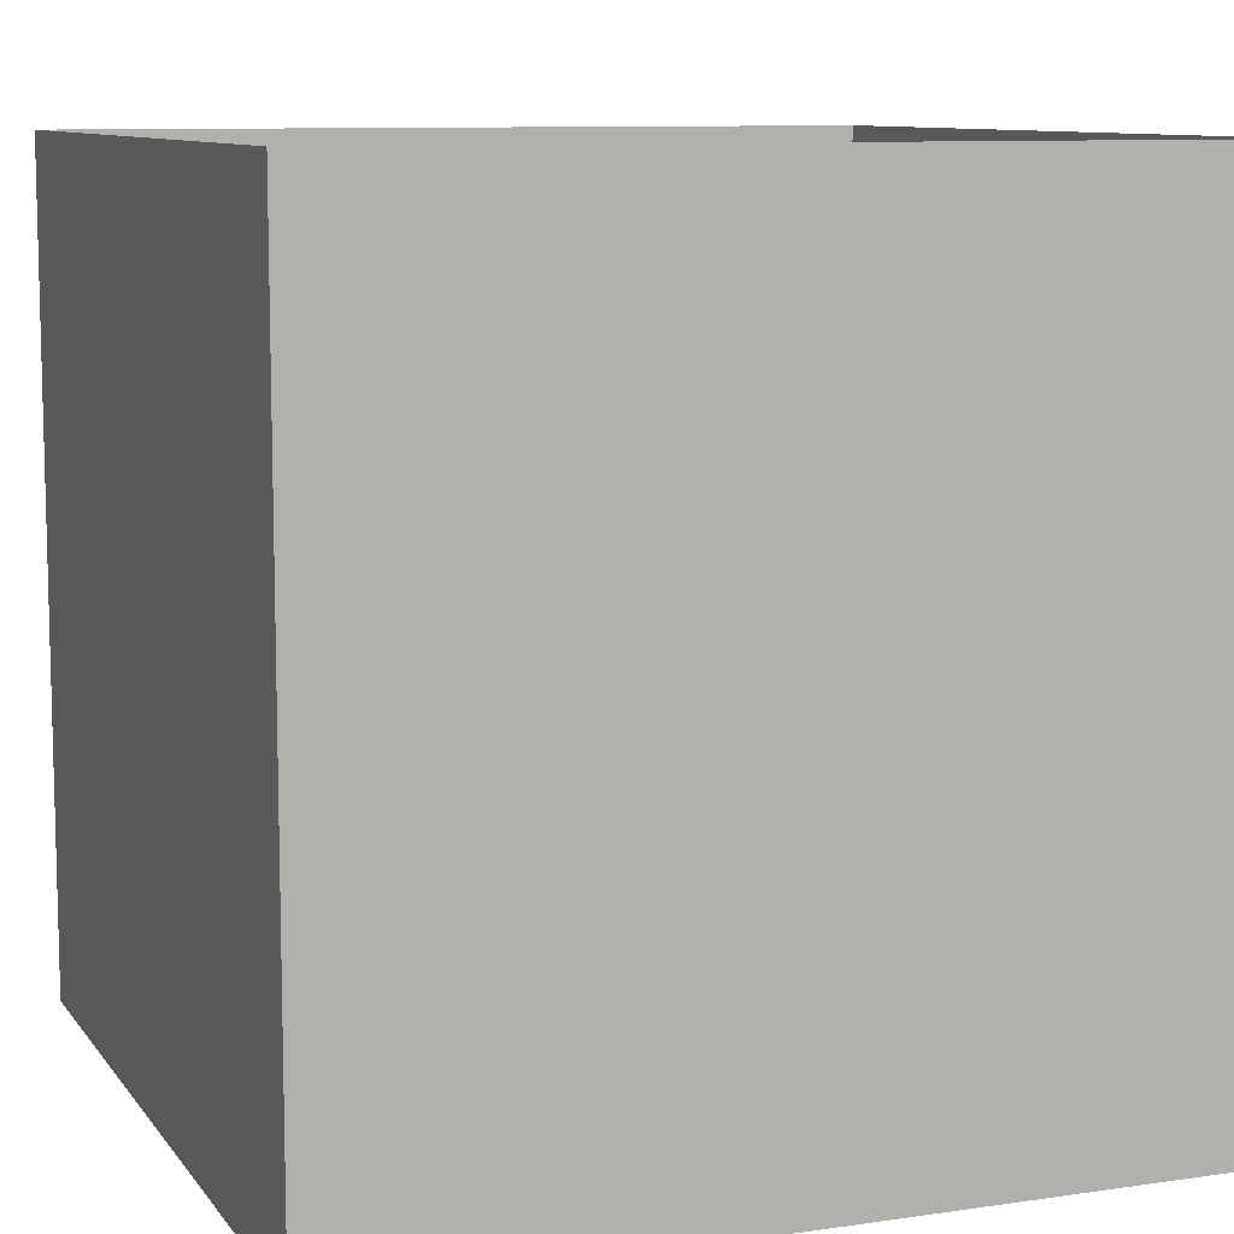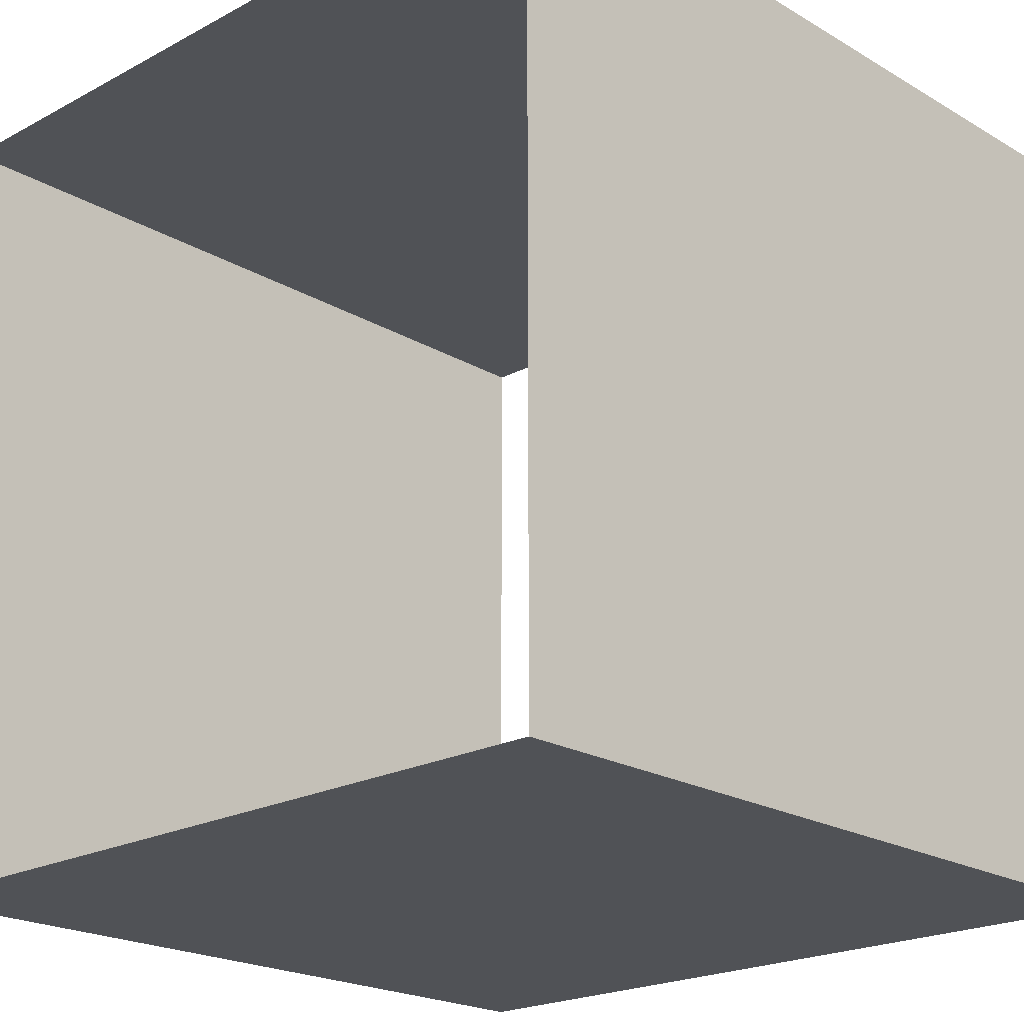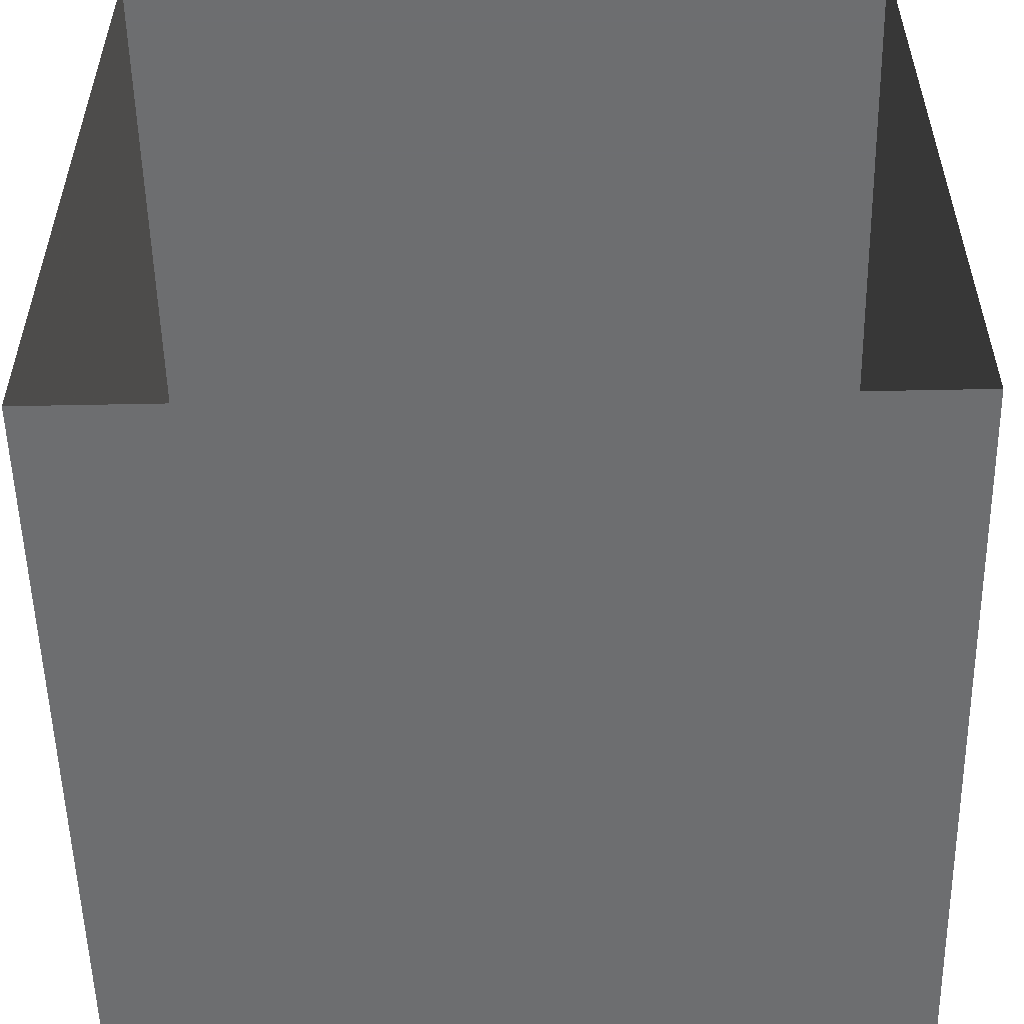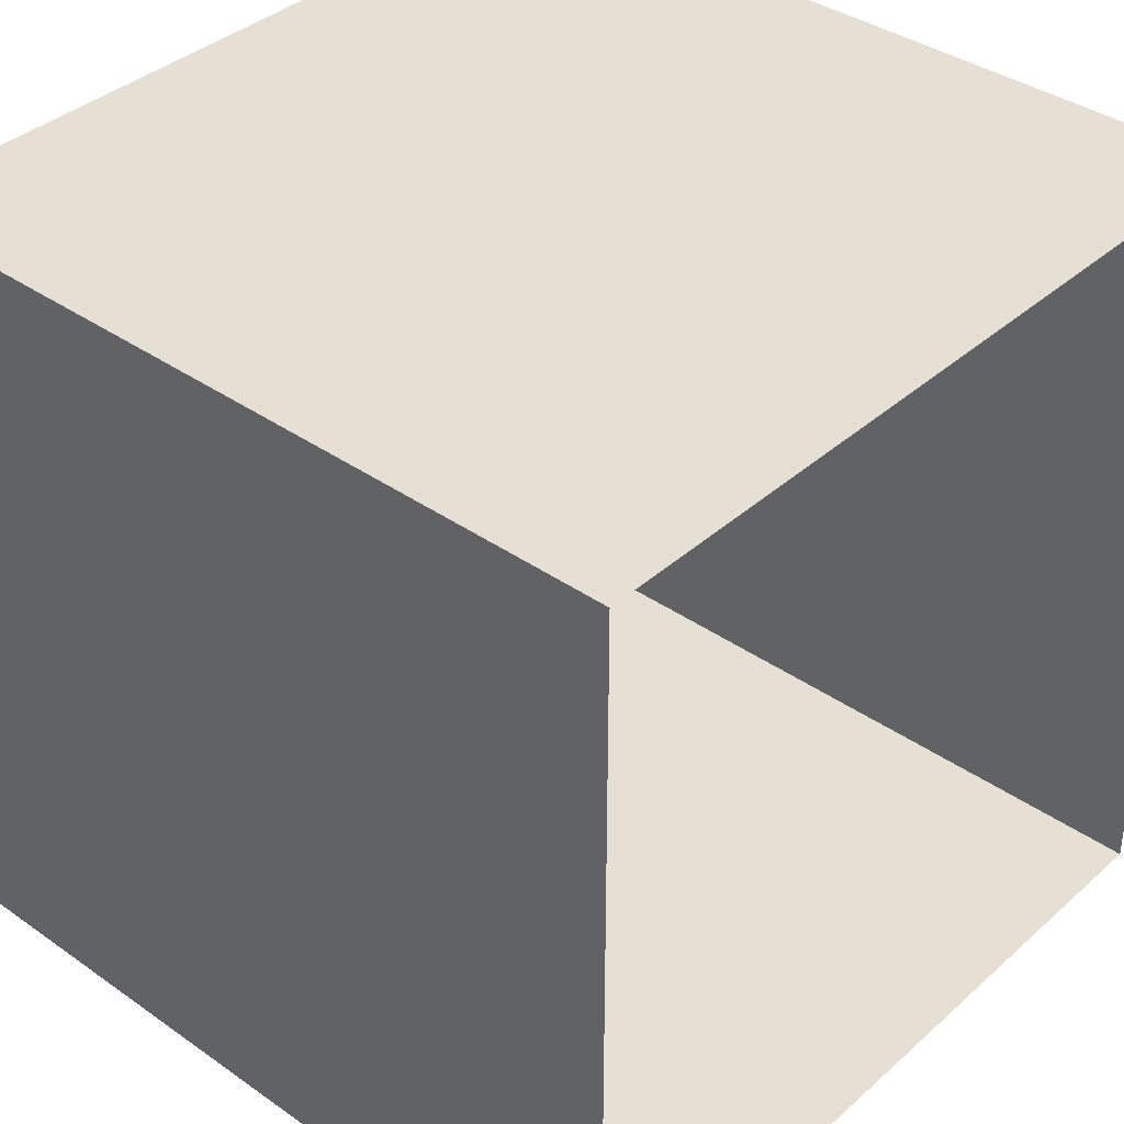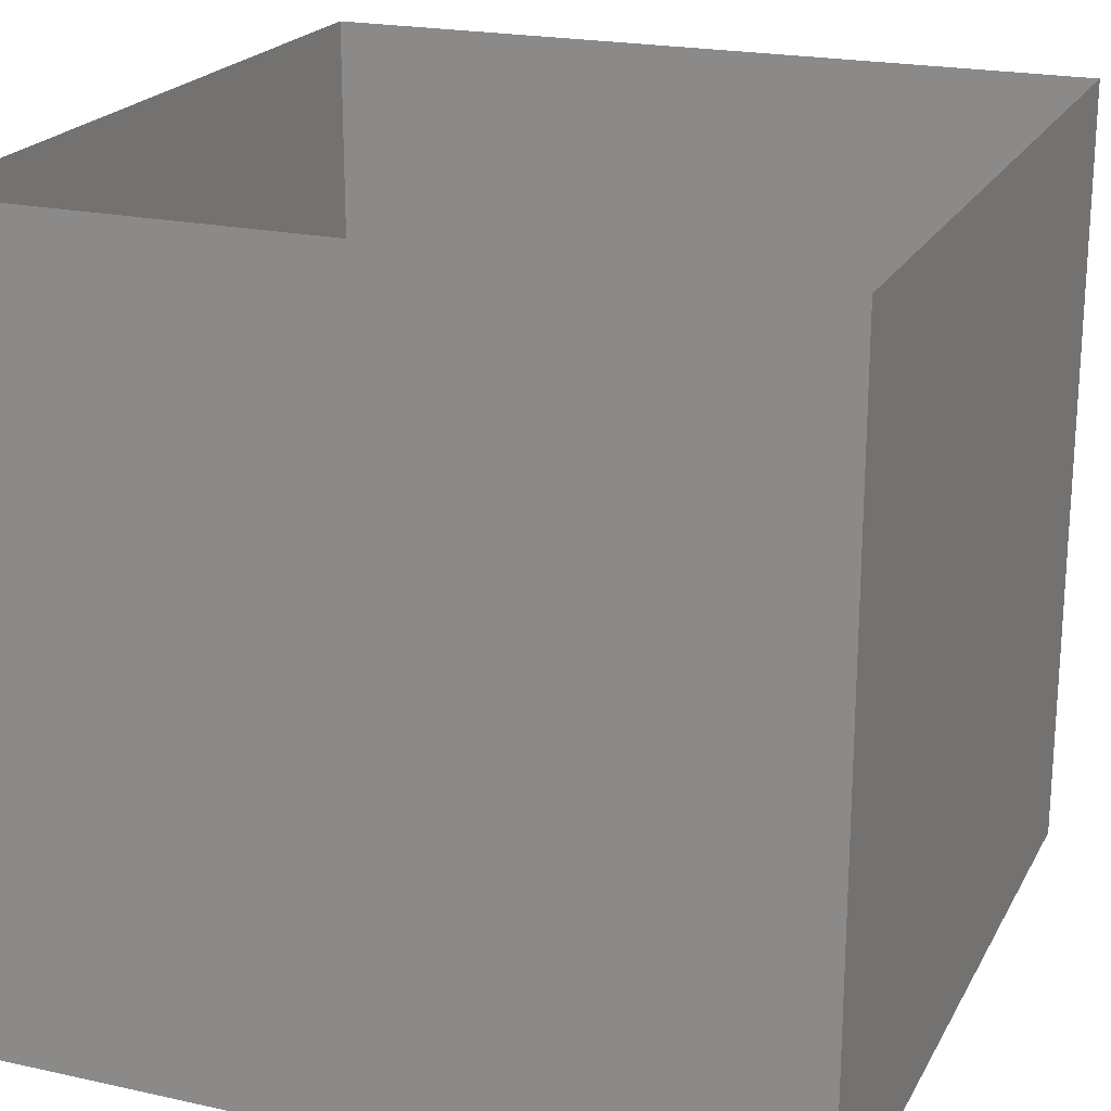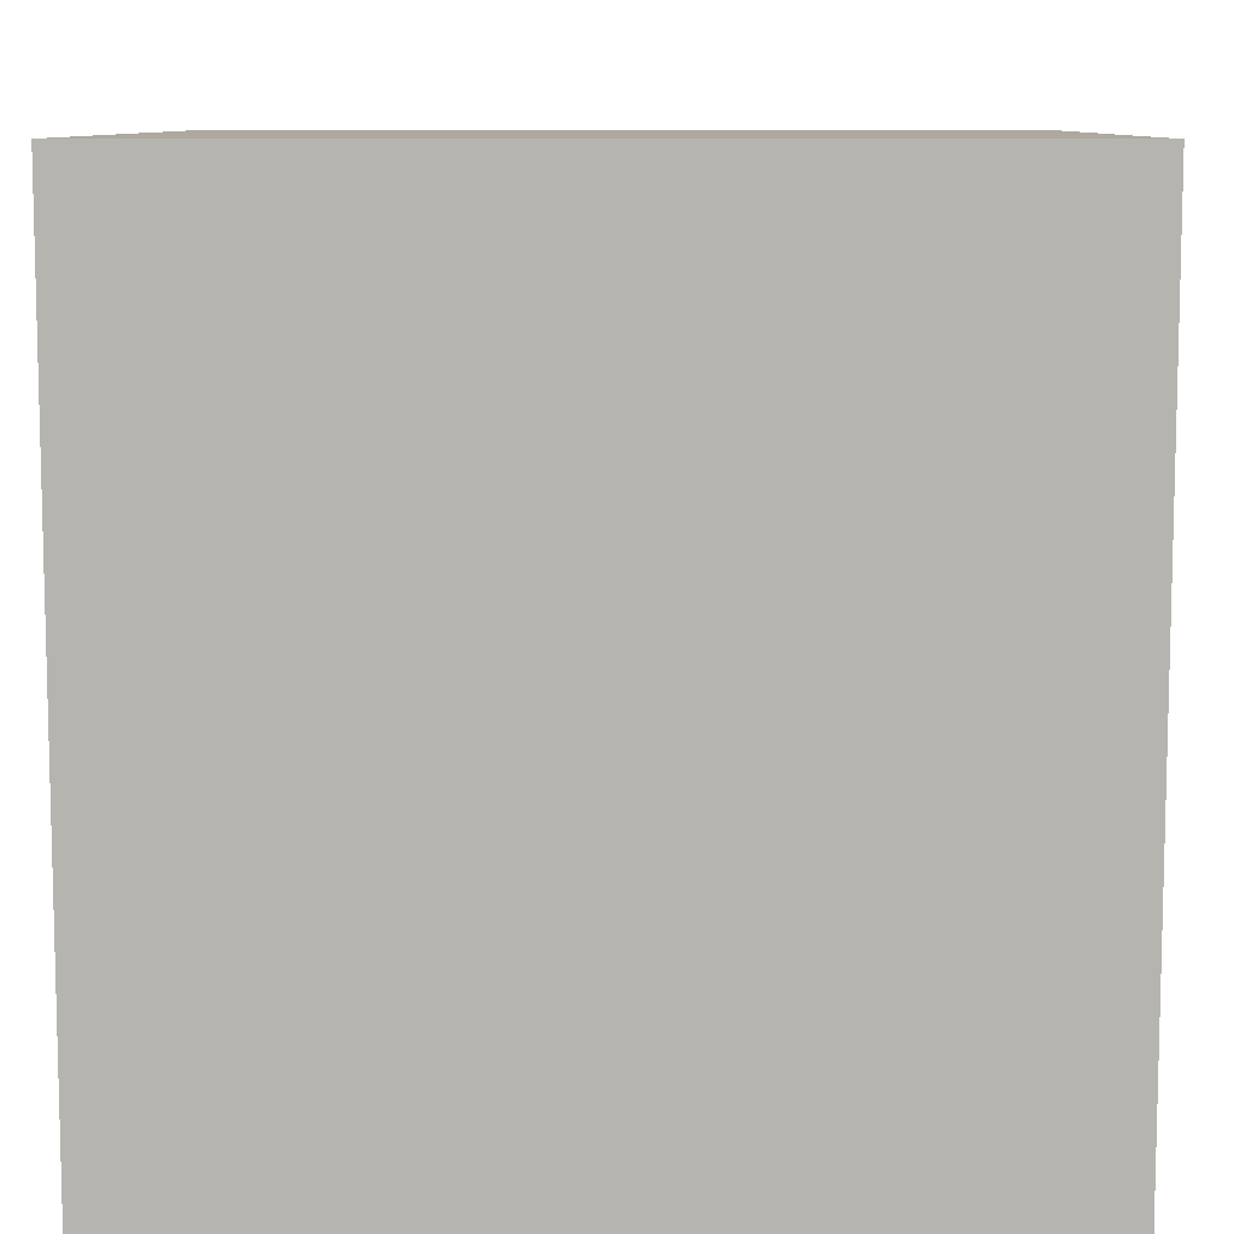
<metadata>
{"format":"obj","ext":"obj","renderer":"f3d","projection":"perspective","resolution":1024,"background":"white","views":[{"elev":9.5,"azim":-21.0,"up":"+Y"},{"elev":-21.1,"azim":43.7,"up":"+Z"},{"elev":-54.3,"azim":1.2,"up":"+Z"},{"elev":37.9,"azim":131.7,"up":"+Z"},{"elev":21.1,"azim":-158.5,"up":"+Y"},{"elev":9.1,"azim":-88.9,"up":"+Z"}]}
</metadata>
<code>
v -1 -1 -1
v -1 1 -1
v -1 -1 1
v -1 1 1
v 1 -1 -1
v 1 1 -1
v 1 -1 1
v 1 1 1
f 1 2 4 3
f 5 6 8 7
f 1 2 6 5
f 3 4 8 7

</code>
